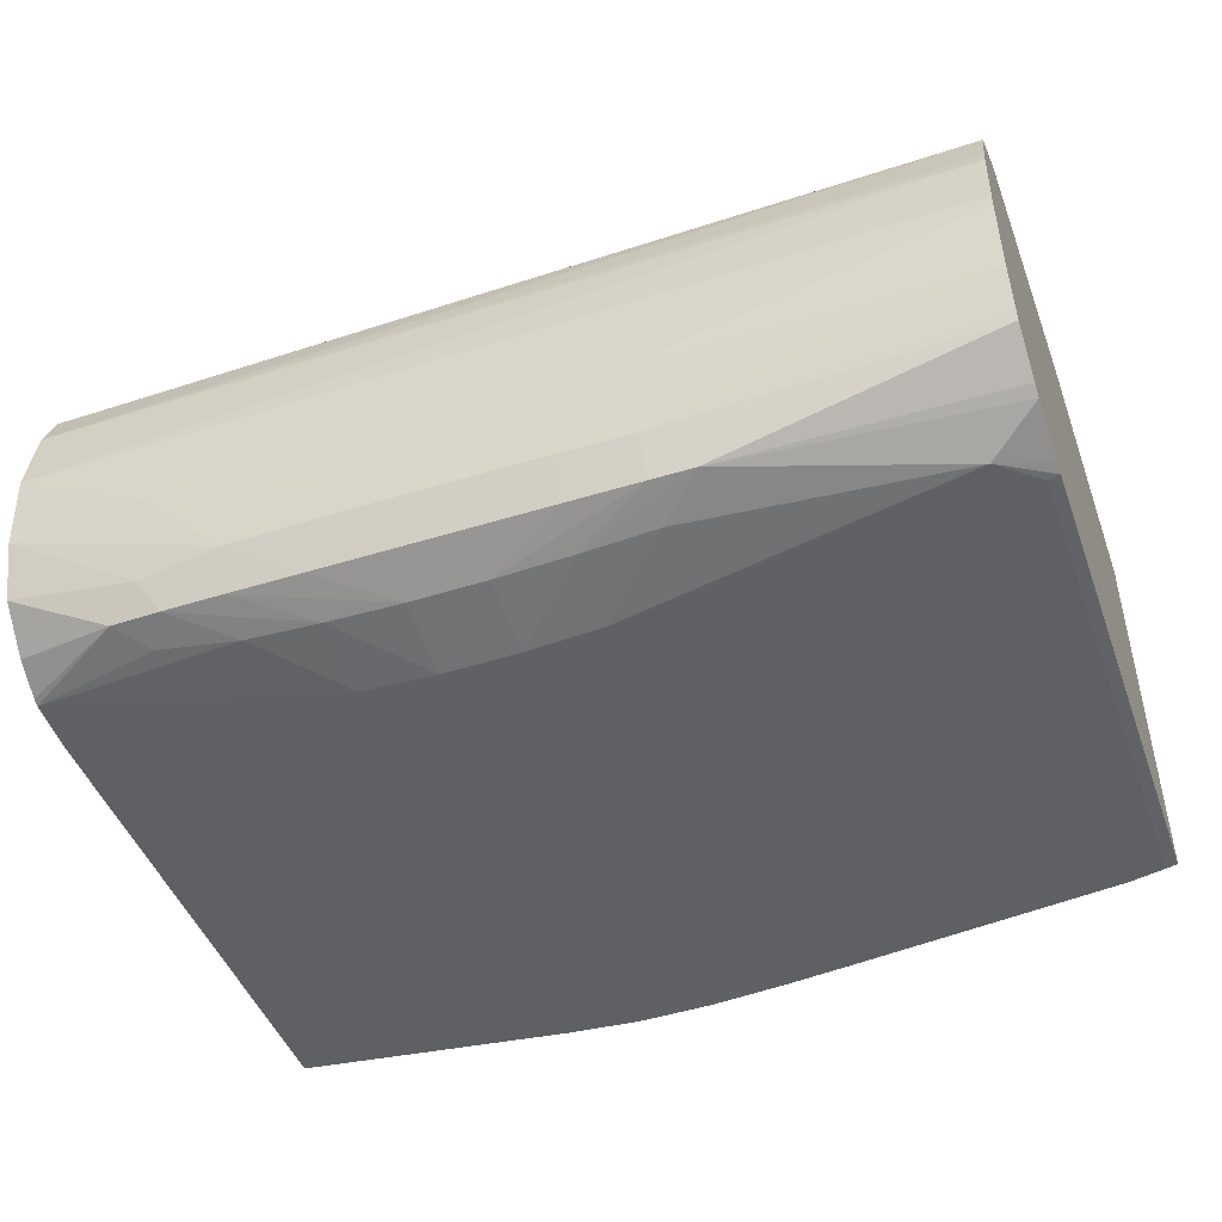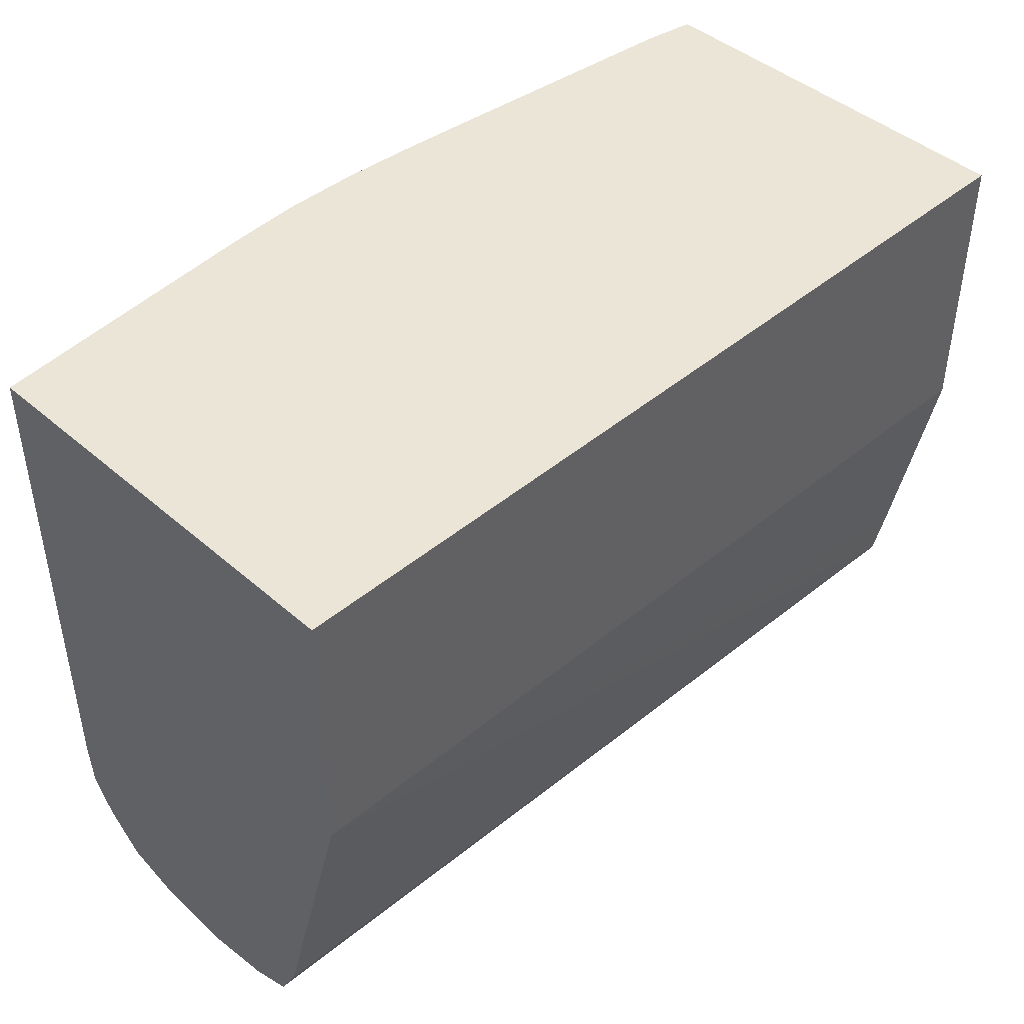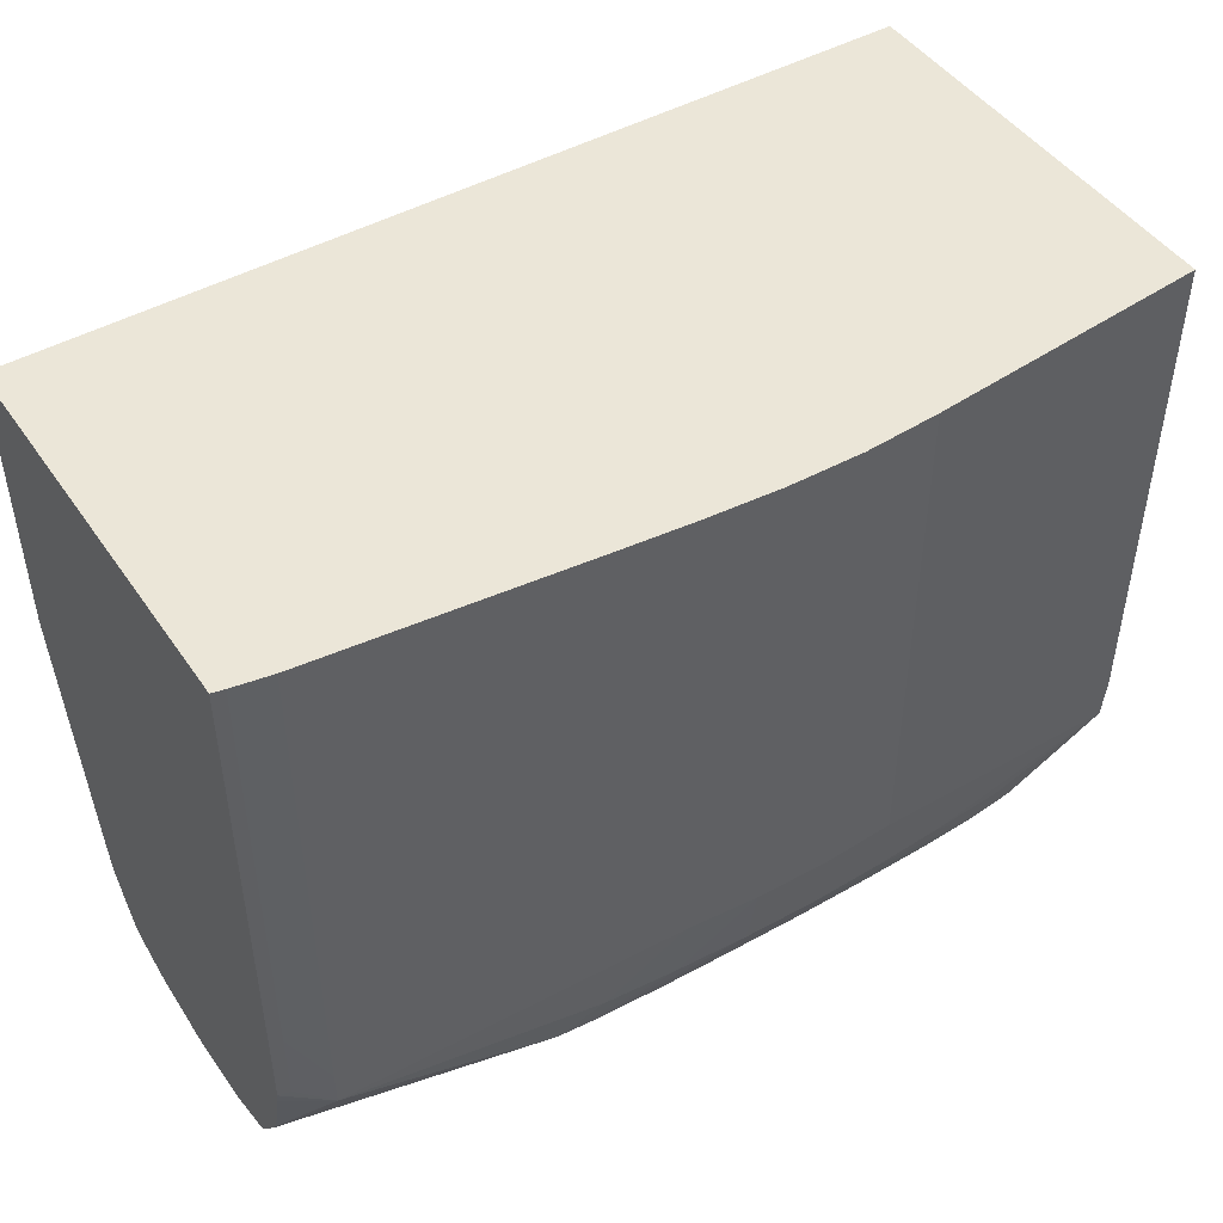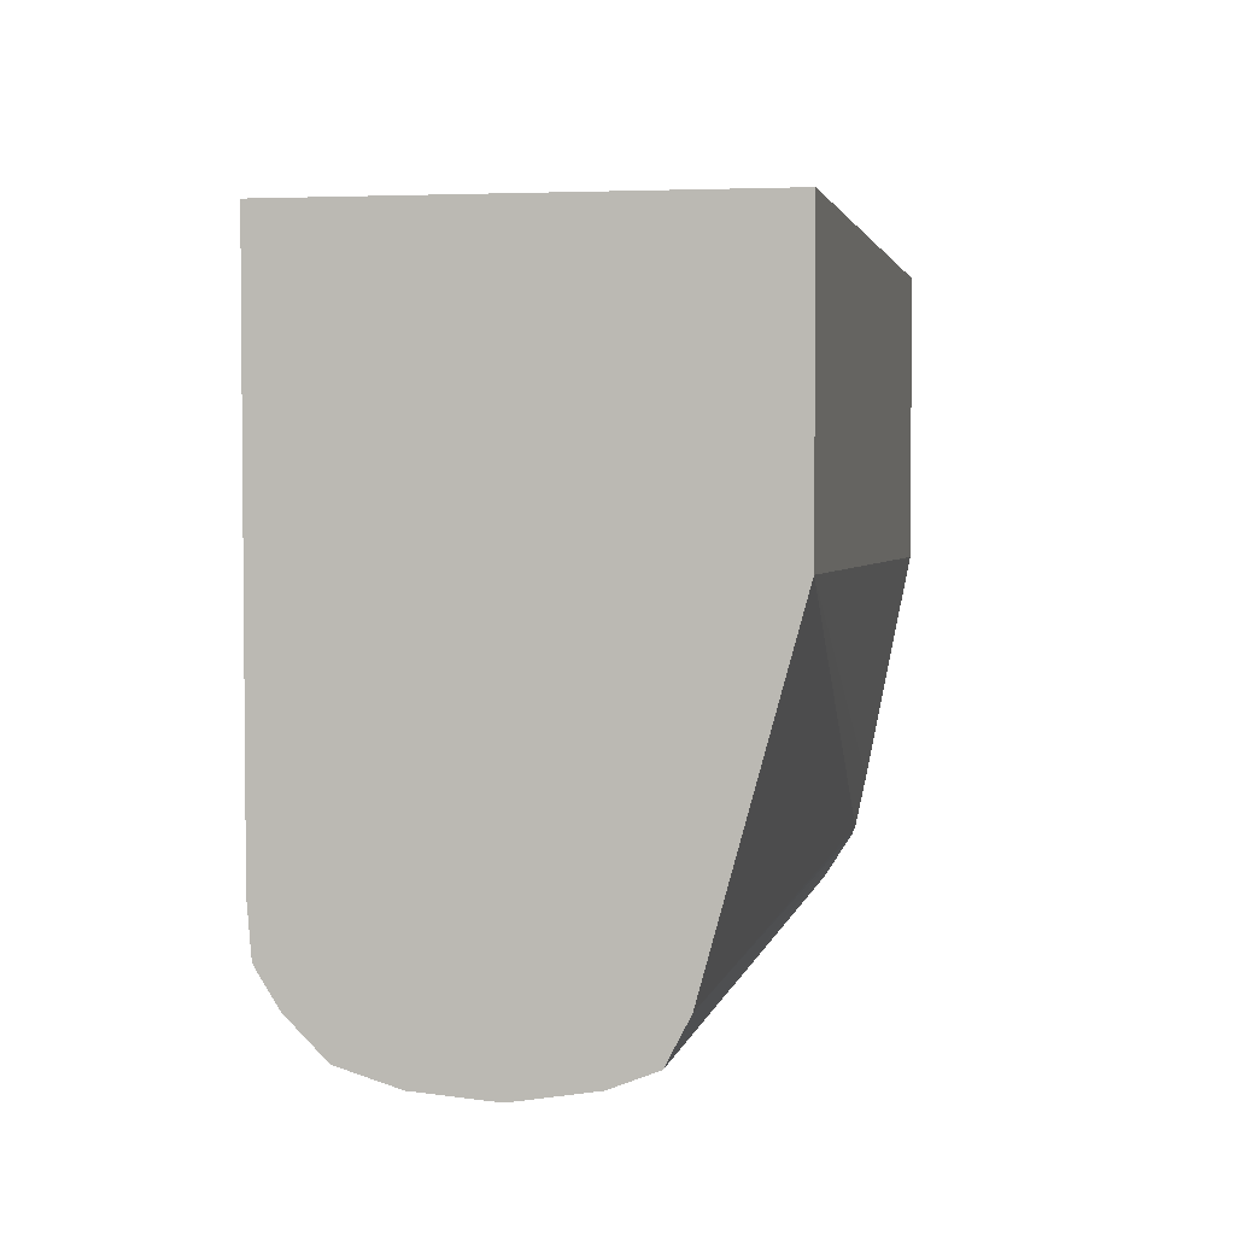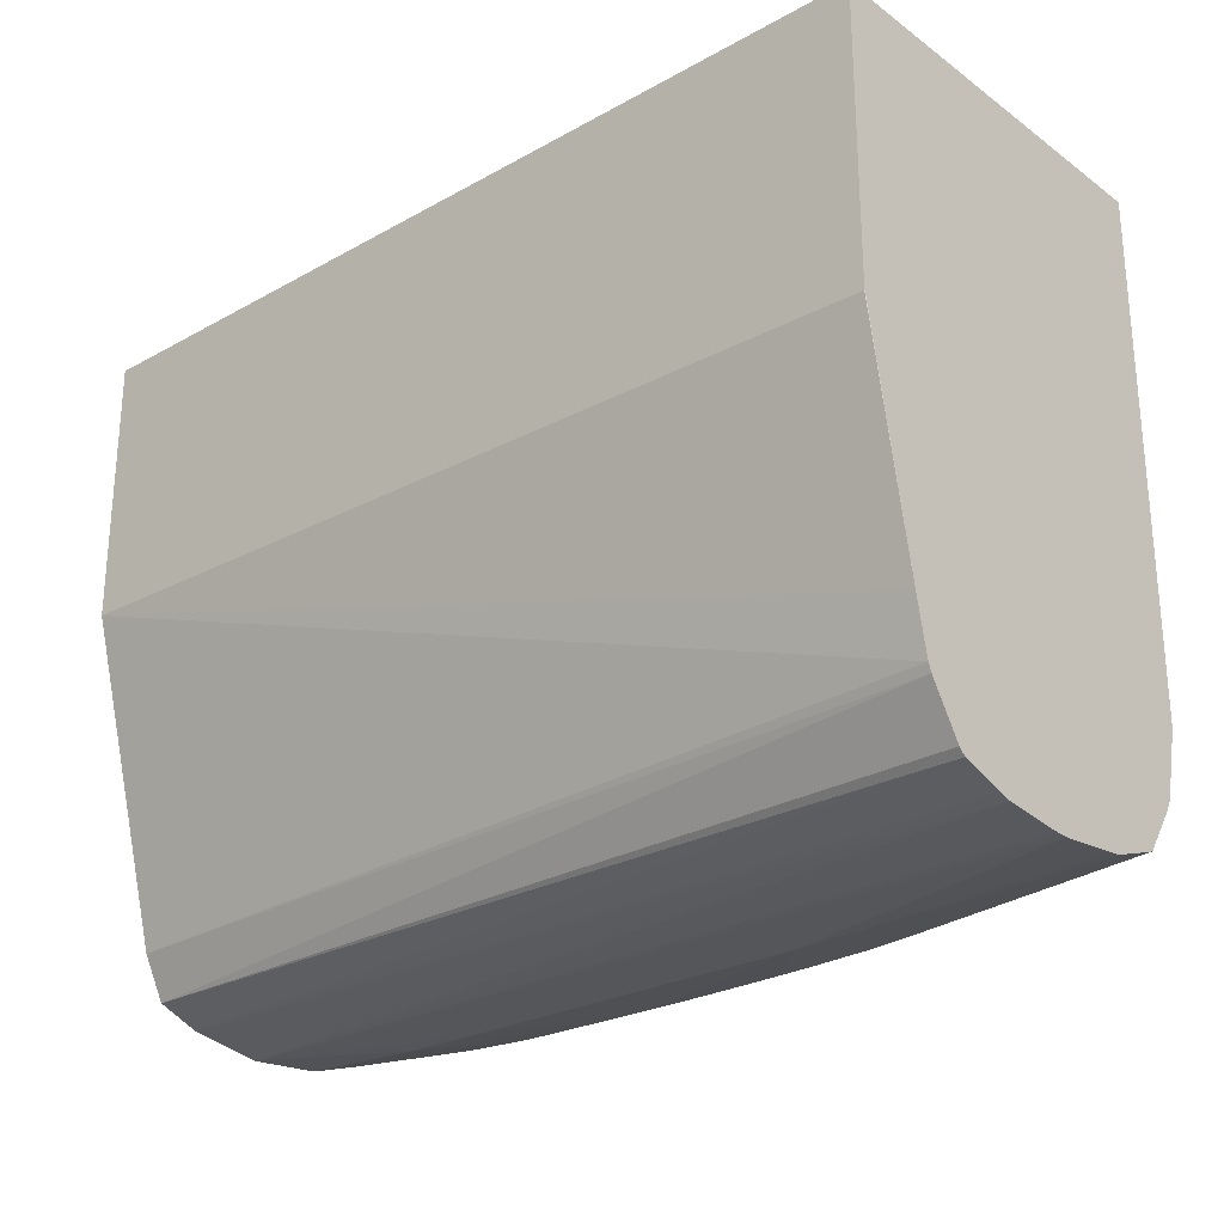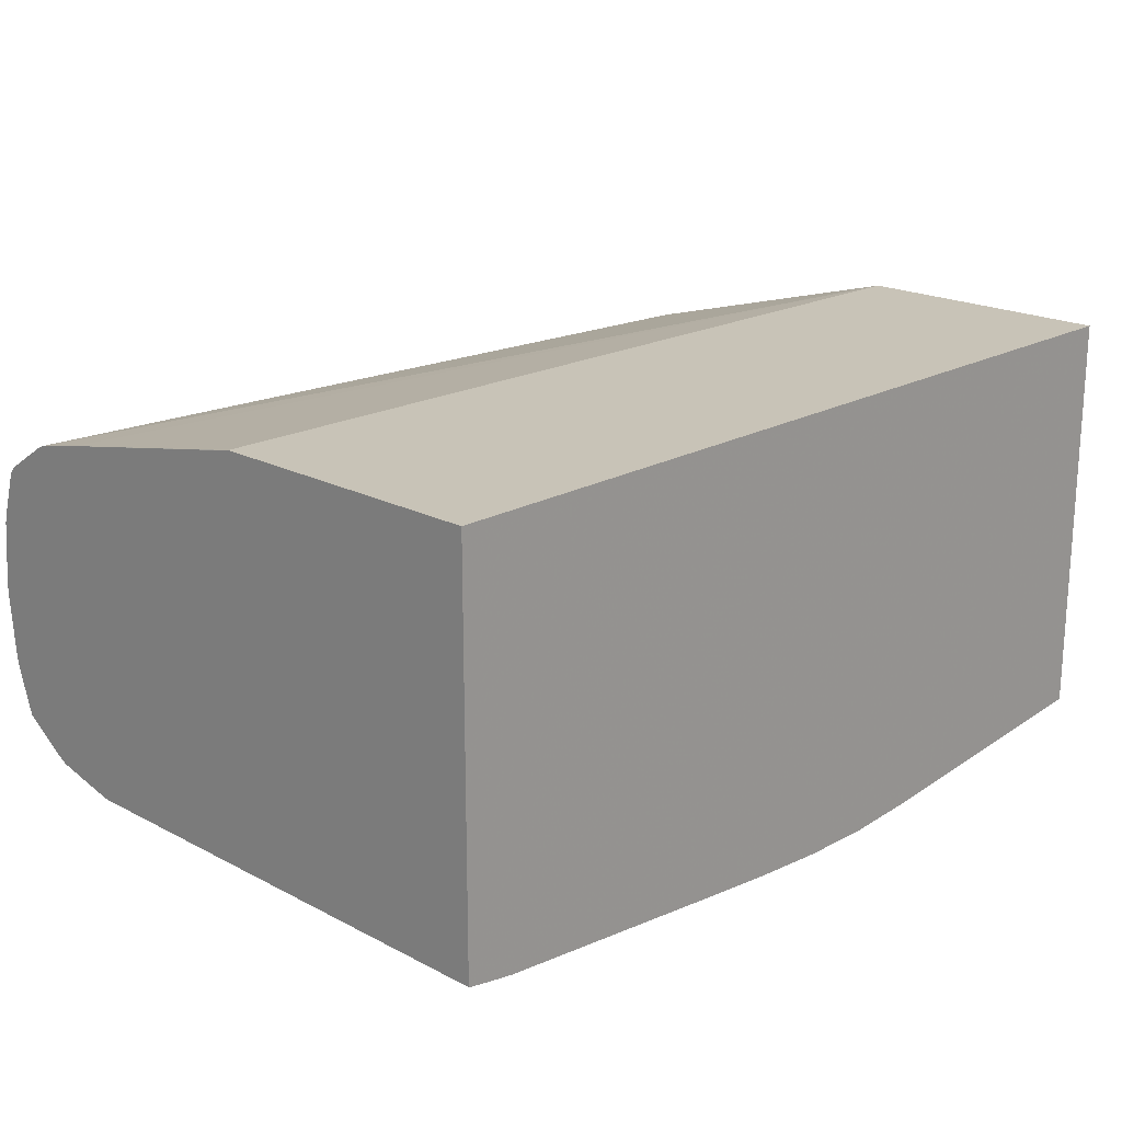
<metadata>
{"format":"obj","ext":"obj","renderer":"f3d","projection":"perspective","resolution":1024,"background":"white","views":[{"elev":-46.2,"azim":19.6,"up":"+Z"},{"elev":44.2,"azim":-44.5,"up":"+Y"},{"elev":46.5,"azim":147.4,"up":"+Y"},{"elev":3.3,"azim":-79.3,"up":"+Y"},{"elev":-25.8,"azim":41.4,"up":"+Y"},{"elev":19.7,"azim":134.1,"up":"+Z"}]}
</metadata>
<code>
v 0.008389 -0.01217 -0.04712
v 0.008389 -0.01699 -0.04712
v 0.008389 -0.01217 -0.05389
v -0.006692 -0.01217 -0.04712
v 0.008386 -0.01702 -0.04712
v 0.008389 -0.02091 -0.04787
v 0.008389 -0.01825 -0.05389
v 0.008188 -0.01217 -0.05393
v -0.006692 -0.01217 -0.05418
v -0.006692 -0.01673 -0.04712
v 0.008389 -0.0218 -0.04805
v 0.008389 -0.01971 -0.05389
v 0.008188 -0.01951 -0.05393
v 0.007561 -0.01217 -0.05404
v -0.006692 -0.01574 -0.05418
v -0.001884 -0.01217 -0.05462
v -0.001884 -0.02076 -0.05463
v -0.00314 -0.02076 -0.05451
v -0.006692 -0.02202 -0.04856
v 0.008389 -0.02193 -0.04811
v 0.008389 -0.02076 -0.05389
v 0.008188 -0.02076 -0.05393
v 0.007559 -0.02076 -0.05404
v 0.007561 -0.01951 -0.05404
v 0.003141 -0.01322 -0.05448
v 0.003141 -0.01217 -0.05448
v -0.006692 -0.02076 -0.05417
v -0.0006278 -0.01217 -0.0547
v -0.001884 -0.02202 -0.05443
v -0.00314 -0.02202 -0.05436
v -0.006692 -0.02158 -0.05411
v -0.0006278 -0.01951 -0.0547
v -0.0006278 -0.02076 -0.05469
v -0.006692 -0.02273 -0.04892
v 0.008389 -0.02272 -0.04861
v 0.008389 -0.02097 -0.05384
v 0.007552 -0.0214 -0.05404
v 0.003141 -0.02076 -0.05447
v 0.001885 -0.02076 -0.05459
v 0.001885 -0.01322 -0.05459
v 0.001885 -0.01217 -0.05459
v 0.0006285 -0.01217 -0.05468
v 0.0006285 -0.01322 -0.05468
v -0.00314 -0.02272 -0.05411
v -0.00414 -0.02269 -0.05408
v -0.0006278 -0.02202 -0.05447
v -0.004494 -0.02213 -0.05421
v -0.004977 -0.02263 -0.05402
v -0.006692 -0.02169 -0.05406
v 0.0006285 -0.01951 -0.05468
v 0.0006285 -0.02076 -0.05468
v 0.0006285 -0.02202 -0.05446
v -0.006692 -0.02301 -0.04964
v 0.008389 -0.02282 -0.04872
v 0.008389 -0.02193 -0.05361
v 0.003848 -0.02268 -0.05406
v 0.003141 -0.02202 -0.05432
v -0.001884 -0.02274 -0.05413
v -0.00314 -0.02301 -0.05341
v -0.004494 -0.0229 -0.05353
v 0.0006285 -0.02274 -0.05414
v -0.0006278 -0.02274 -0.05414
v -0.006692 -0.02284 -0.0531
v -0.006692 -0.02221 -0.05373
v 0.001885 -0.02202 -0.0544
v 0.003141 -0.02271 -0.0541
v 0.001885 -0.02273 -0.05412
v -0.006692 -0.02322 -0.0509
v 0.008389 -0.02311 -0.04964
v 0.008389 -0.02306 -0.04944
v 0.008389 -0.02211 -0.0535
v 0.003141 -0.02299 -0.05341
v 0.008389 -0.02281 -0.05301
v -0.001884 -0.02302 -0.05341
v -0.004398 -0.02321 -0.05215
v -0.006692 -0.02312 -0.05215
v 0.0006285 -0.02303 -0.05341
v 0.001885 -0.02302 -0.05341
v -0.0006278 -0.02303 -0.05341
v 0.008389 -0.02322 -0.0509
v 0.008389 -0.02321 -0.05067
v -0.00314 -0.02322 -0.05215
v 0.003141 -0.02322 -0.05215
v 0.008389 -0.02286 -0.05287
v 0.008389 -0.0231 -0.05215
v 0.008167 -0.02311 -0.05215
v 0.008389 -0.02313 -0.05193
f 40 50 43
f 40 43 42
f 40 42 41
f 44 46 58
f 44 58 59
f 44 59 45
f 45 60 48
f 45 48 47
f 46 62 58
f 46 52 61
f 46 61 62
f 48 60 63
f 48 63 64
f 48 64 49
f 51 57 65
f 51 65 52
f 39 50 40
f 45 59 60
f 39 51 50
f 29 45 30
f 37 39 38
f 52 65 66
f 29 33 46
f 29 46 44
f 30 45 47
f 30 47 31
f 31 47 48
f 31 48 49
f 32 43 50
f 39 57 51
f 32 50 51
f 33 51 52
f 33 52 46
f 34 53 54
f 34 54 35
f 36 55 37
f 37 55 56
f 37 56 57
f 37 57 39
f 32 51 33
f 52 66 67
f 80 83 87
f 53 68 69
f 68 81 69
f 68 76 75
f 68 75 82
f 68 82 83
f 68 83 80
f 72 83 78
f 72 73 84
f 72 84 85
f 68 80 81
f 72 85 86
f 74 79 75
f 75 79 82
f 77 78 83
f 77 83 79
f 79 83 82
f 29 44 45
f 83 86 87
f 85 87 86
f 72 86 83
f 52 67 61
f 67 72 78
f 62 79 74
f 53 69 70
f 53 70 54
f 55 71 56
f 56 72 66
f 56 66 65
f 56 65 57
f 56 71 73
f 56 73 72
f 66 72 67
f 58 74 59
f 59 74 75
f 59 75 76
f 59 76 60
f 60 76 63
f 61 77 62
f 61 67 78
f 61 78 77
f 62 77 79
f 58 62 74
f 28 43 32
f 23 25 24
f 25 41 26
f 1 14 26
f 1 26 41
f 1 41 42
f 1 42 28
f 1 28 16
f 1 16 9
f 1 9 4
f 1 4 10
f 1 10 5
f 1 5 2
f 2 5 6
f 3 7 13
f 3 13 8
f 4 9 15
f 4 15 27
f 4 27 31
f 4 31 49
f 1 8 14
f 1 3 8
f 1 7 3
f 1 12 7
f 1 2 6
f 1 6 11
f 1 11 20
f 1 20 35
f 1 35 54
f 1 54 70
f 1 70 69
f 1 69 81
f 4 49 64
f 28 42 43
f 1 87 85
f 1 85 84
f 1 84 73
f 1 73 71
f 1 71 55
f 1 55 36
f 1 36 21
f 1 21 12
f 1 80 87
f 4 64 63
f 1 81 80
f 4 76 68
f 17 29 30
f 17 30 31
f 17 31 18
f 17 28 32
f 17 32 33
f 17 33 29
f 18 31 27
f 19 34 20
f 20 34 35
f 21 36 37
f 21 37 22
f 22 37 23
f 23 37 38
f 25 38 39
f 25 39 40
f 25 40 41
f 4 63 76
f 16 28 17
f 15 18 27
f 23 38 25
f 14 24 25
f 14 25 26
f 4 53 34
f 4 34 19
f 4 68 53
f 5 10 6
f 6 10 11
f 7 12 13
f 8 13 24
f 8 24 14
f 4 19 10
f 9 17 18
f 9 18 15
f 10 19 11
f 11 19 20
f 12 21 22
f 12 22 13
f 13 22 23
f 9 16 17
f 13 23 24

</code>
